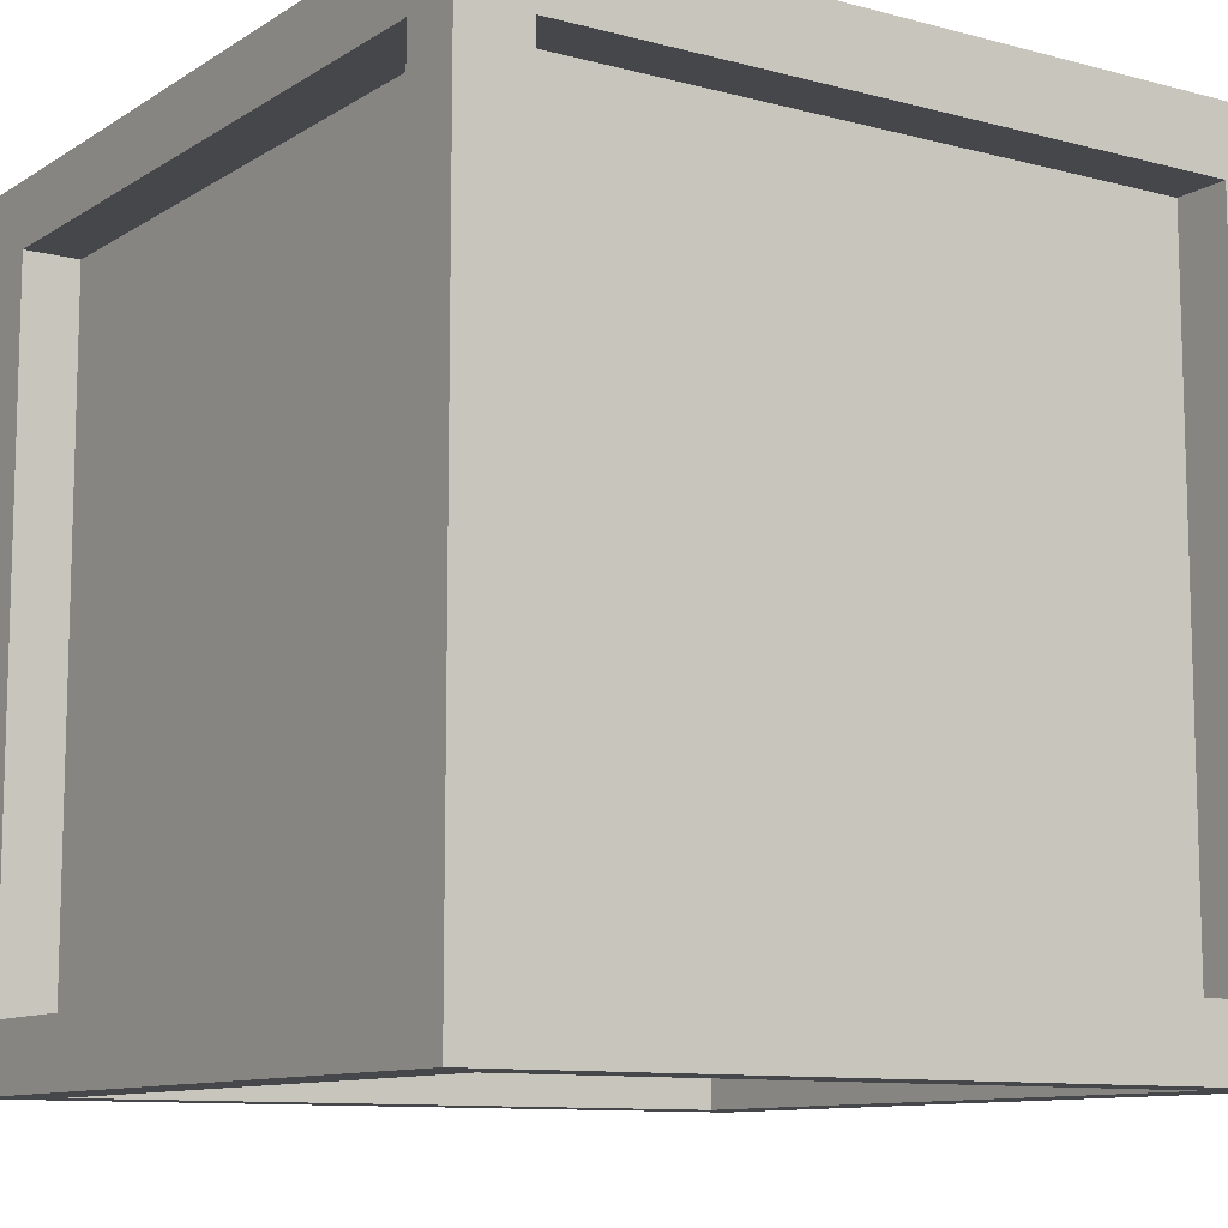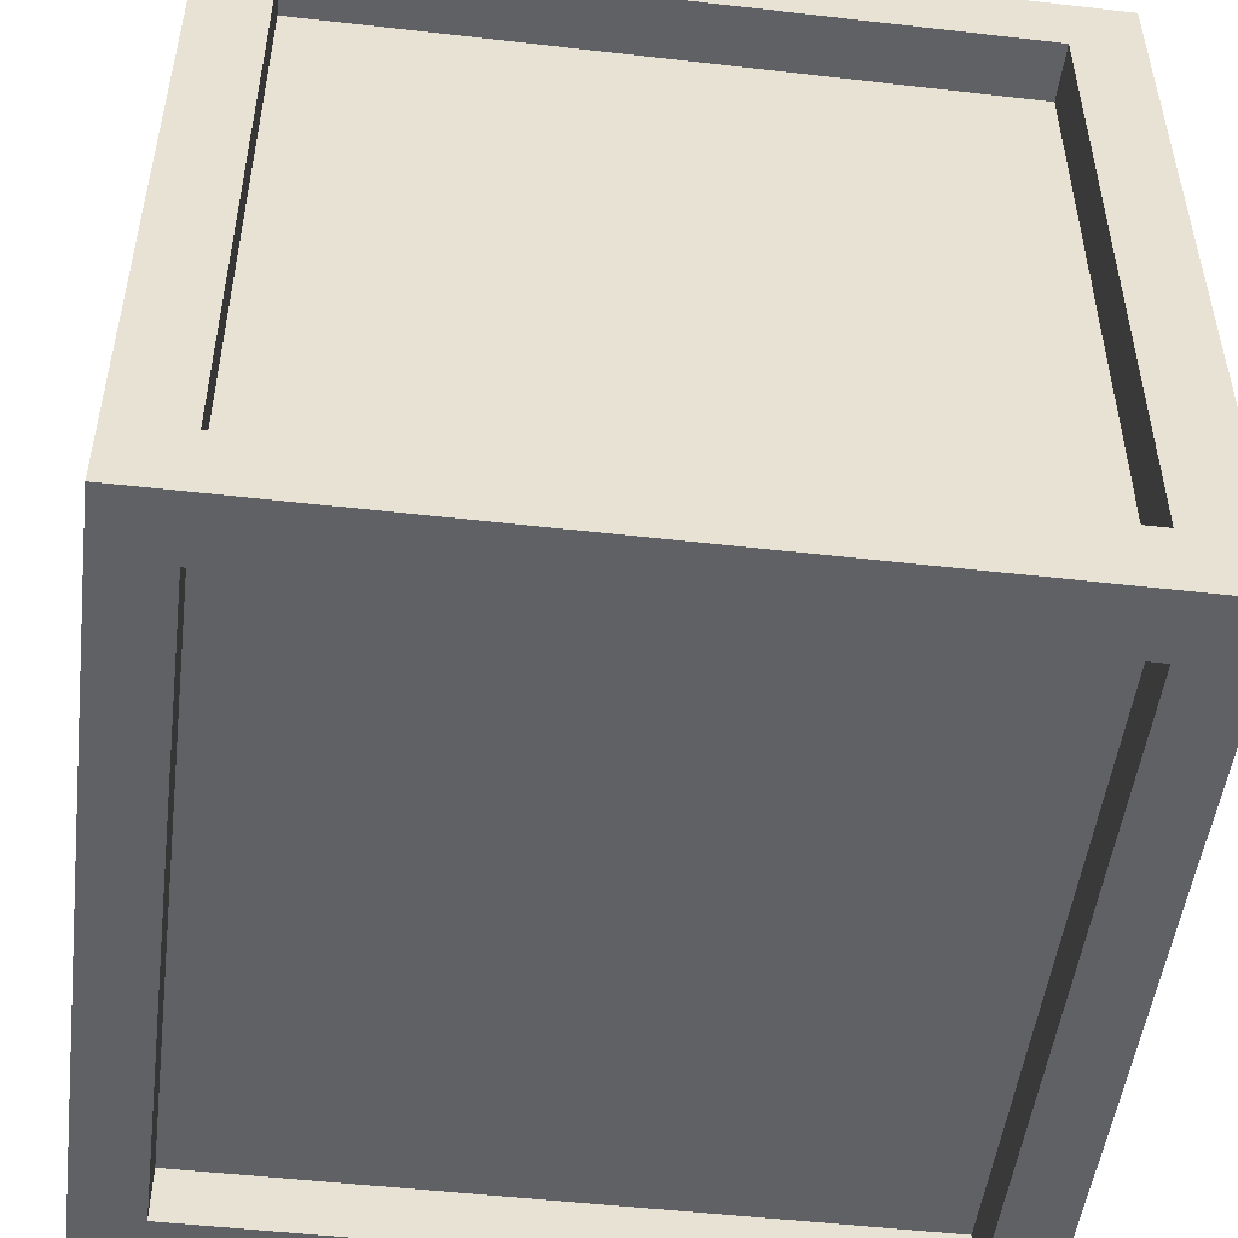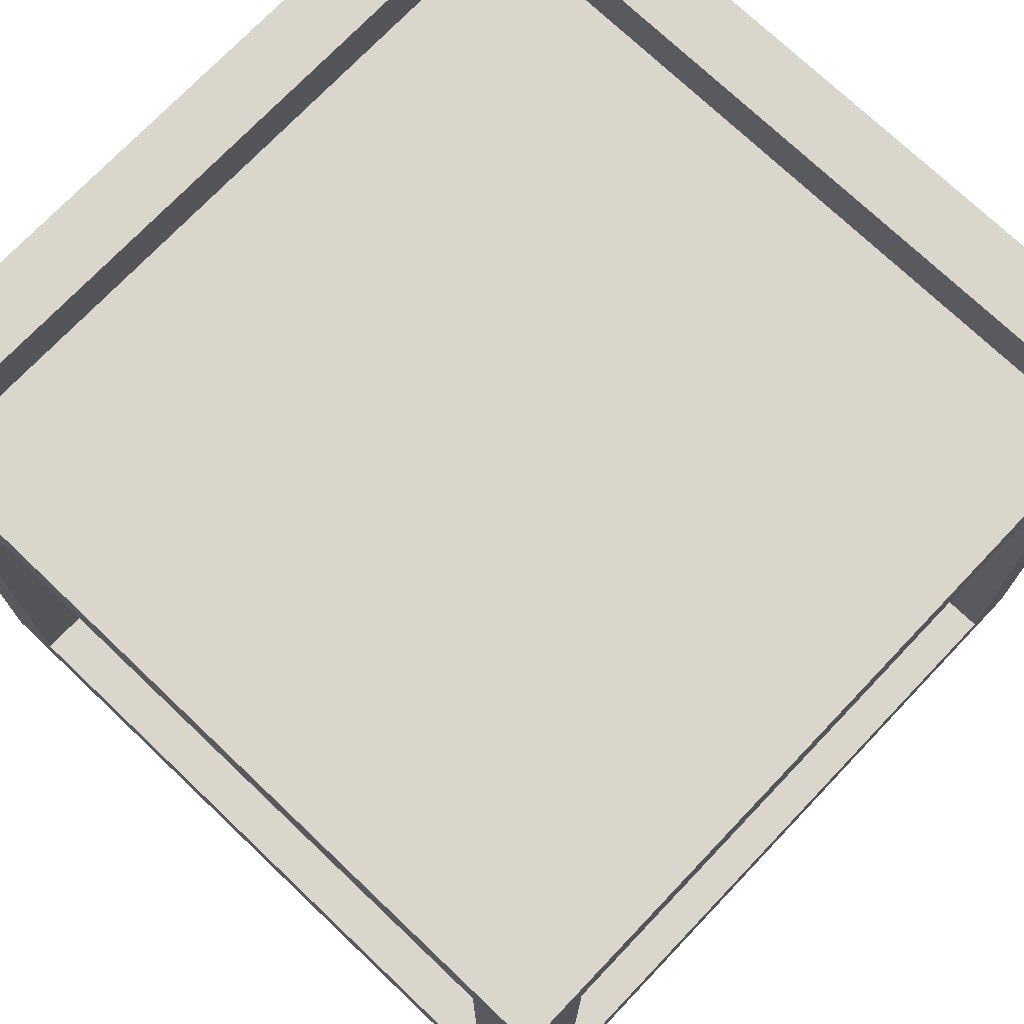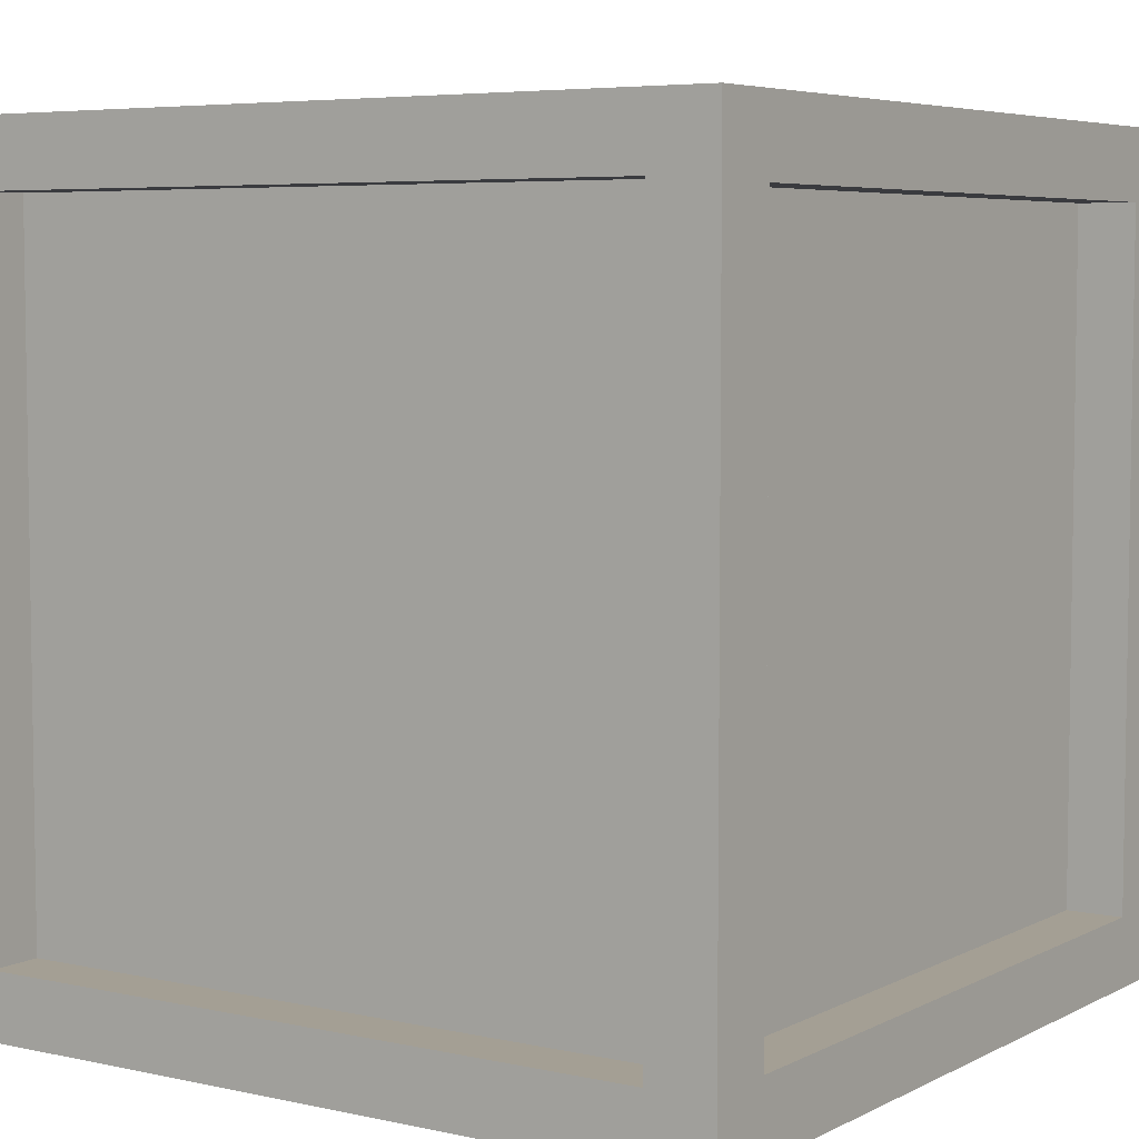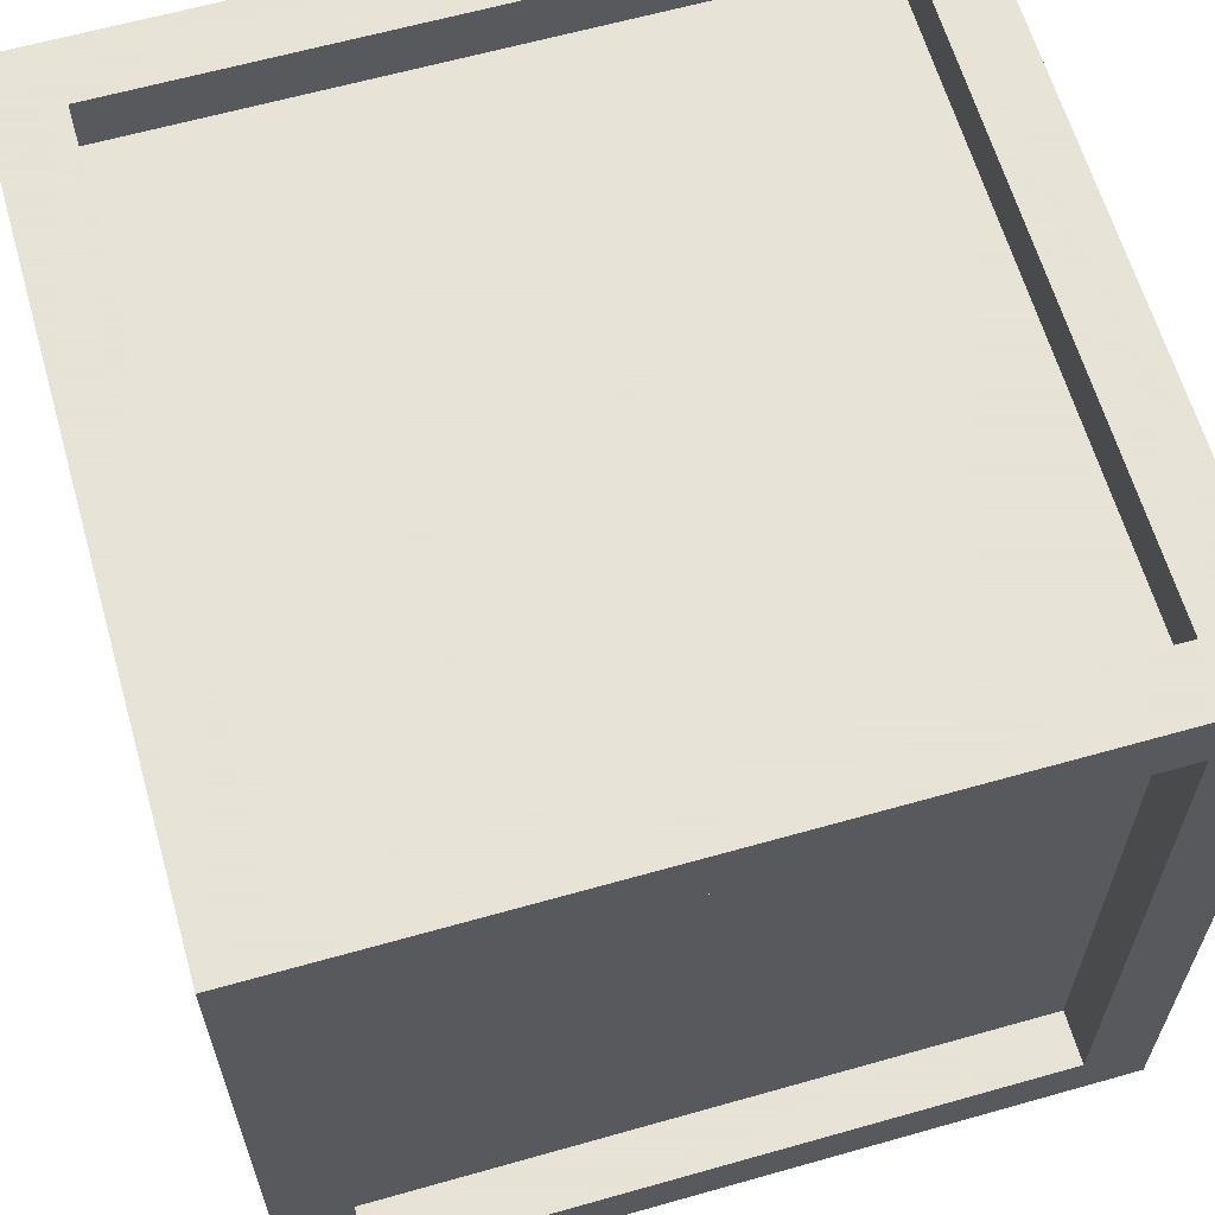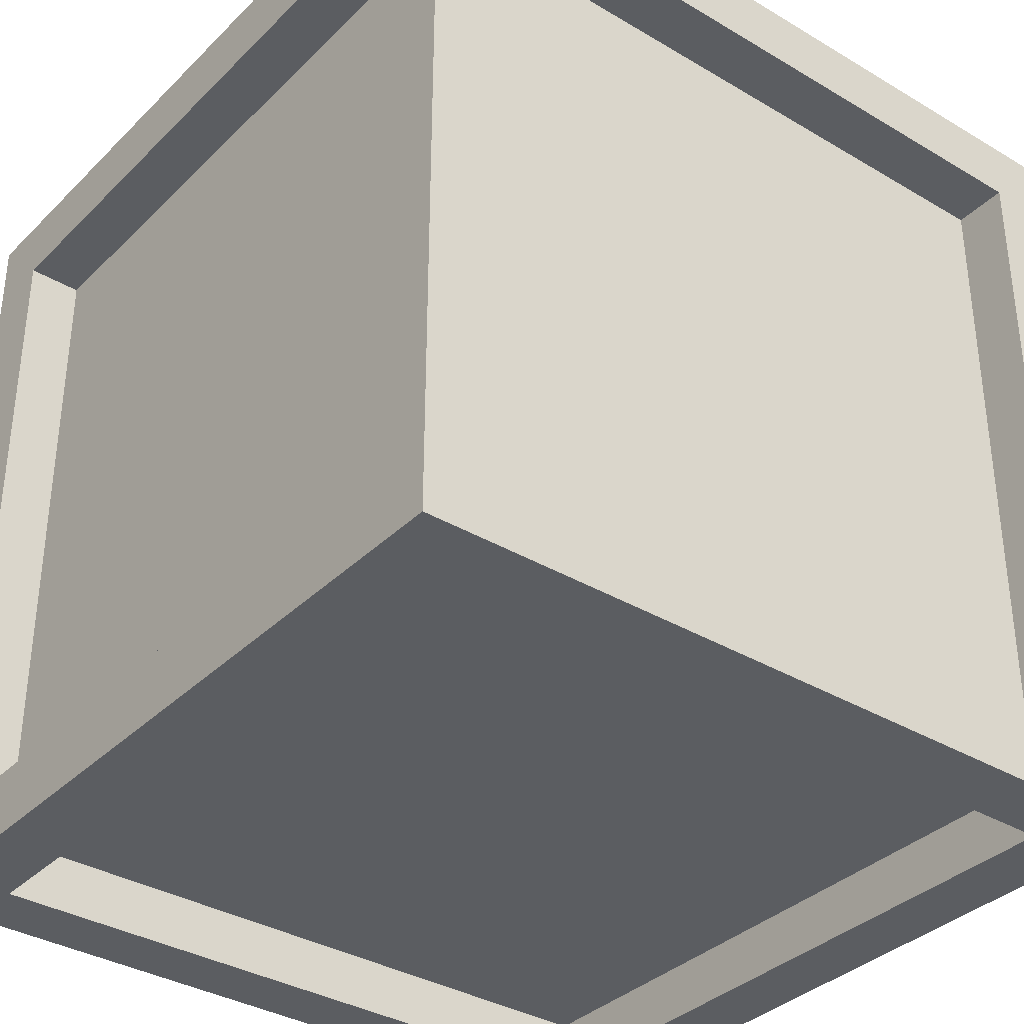
<metadata>
{"format":"obj","ext":"obj","renderer":"f3d","projection":"perspective","resolution":1024,"background":"white","views":[{"elev":-10.4,"azim":146.3,"up":"+Z"},{"elev":-50.4,"azim":172.8,"up":"+Z"},{"elev":73.5,"azim":-136.4,"up":"+Y"},{"elev":5.6,"azim":124.0,"up":"+Z"},{"elev":62.8,"azim":-16.0,"up":"+Z"},{"elev":-35.5,"azim":51.8,"up":"+Z"}]}
</metadata>
<code>
v  2.499 5.473 -2.974
v  2.499 0.4757 -2.974
v  2.499 0.4757 -2.499
v  2.499 5.473 -2.499
v  -2.499 5.473 -2.499
v  -2.499 0.4757 -2.499
v  -2.499 0.4757 -2.974
v  -2.499 5.473 -2.974
v  2.499 5.473 2.499
v  2.499 0.4757 2.499
v  2.499 0.4757 2.974
v  2.499 5.473 2.974
v  -2.499 5.473 2.974
v  -2.499 0.4757 2.974
v  -2.499 0.4757 2.499
v  -2.499 5.473 2.499
v  2.974 5.473 2.499
v  2.974 0.4757 2.499
v  2.974 0.4757 -2.499
v  2.974 5.473 -2.499
v  -2.974 0.4757 -2.499
v  -2.974 5.473 -2.499
v  -2.974 0.4757 2.499
v  -2.974 5.473 2.499
v  -2.468 5.949 2.468
v  -2.974 5.949 2.974
v  2.974 5.949 2.974
v  -2.468 5.949 -2.468
v  -2.974 5.949 -2.974
v  2.468 5.949 -2.468
v  2.974 5.949 -2.974
v  2.468 5.949 2.468
v  2.468 0 2.468
v  2.974 0 2.974
v  -2.974 0 2.974
v  2.468 0 -2.468
v  2.974 0 -2.974
v  -2.468 0 -2.468
v  -2.974 0 -2.974
v  -2.468 0 2.468
v  2.468 0.4757 -2.468
v  -2.468 0.4757 -2.468
v  2.468 0.4757 2.468
v  -2.468 0.4757 2.468
v  2.468 5.473 -2.468
v  2.468 5.473 2.468
v  -2.468 5.473 -2.468
v  -2.468 5.473 2.468
v  -2.563 0.4014 2.563
v  -2.563 0.4014 -2.563
v  2.563 0.4014 -2.563
v  2.563 0.4014 2.563
v  -2.563 5.527 2.563
v  2.563 5.527 2.563
v  2.563 5.527 -2.563
v  -2.563 5.527 -2.563
o Box102
g Box102
f 1 2 3
f 3 4 1
f 5 6 7
f 7 8 5
f 9 10 11
f 11 12 9
f 13 14 15
f 15 16 13
f 9 17 18
f 18 10 9
f 19 20 4
f 4 3 19
f 21 6 5
f 5 22 21
f 23 24 16
f 16 15 23
f 25 26 27
f 26 25 28
f 29 26 28
f 29 28 30
f 31 29 30
f 31 30 32
f 27 31 32
f 25 27 32
f 33 34 35
f 34 33 36
f 37 34 36
f 37 36 38
f 39 37 38
f 39 38 40
f 35 39 40
f 33 35 40
f 38 36 41
f 41 42 38
f 36 33 43
f 43 41 36
f 33 40 44
f 44 43 33
f 42 44 40
f 40 38 42
f 32 30 45
f 45 46 32
f 45 30 28
f 28 47 45
f 28 25 48
f 48 47 28
f 48 25 32
f 32 46 48
f 34 19 18
f 27 34 18
f 27 18 17
f 27 17 20
f 19 34 37
f 20 19 37
f 20 37 31
f 27 20 31
f 39 23 21
f 29 39 21
f 29 21 22
f 29 22 24
f 23 39 35
f 24 23 35
f 24 35 26
f 29 24 26
f 35 14 13
f 26 35 13
f 26 13 12
f 11 14 35
f 11 35 34
f 12 11 34
f 12 34 27
f 26 12 27
f 37 2 1
f 31 37 1
f 31 1 8
f 7 2 37
f 7 37 39
f 8 7 39
f 8 39 29
f 31 8 29
f 20 17 9
f 12 13 16
f 9 12 16
f 24 22 5
f 16 24 5
f 5 47 48
f 16 5 48
f 16 48 46
f 9 16 46
f 20 9 46
f 20 46 45
f 4 20 45
f 45 47 5
f 45 5 8
f 4 45 8
f 4 8 1
f 43 19 3
f 41 43 3
f 42 41 3
f 3 2 7
f 3 7 6
f 42 3 6
f 6 21 23
f 42 6 23
f 44 42 23
f 44 23 15
f 15 14 11
f 15 11 10
f 44 15 10
f 43 44 10
f 19 43 10
f 19 10 18
f 49 50 51
f 51 52 49
f 53 54 55
f 55 56 53
f 49 52 54
f 54 53 49
f 52 51 55
f 55 54 52
f 51 50 56
f 56 55 51
f 50 49 53
f 53 56 50

</code>
